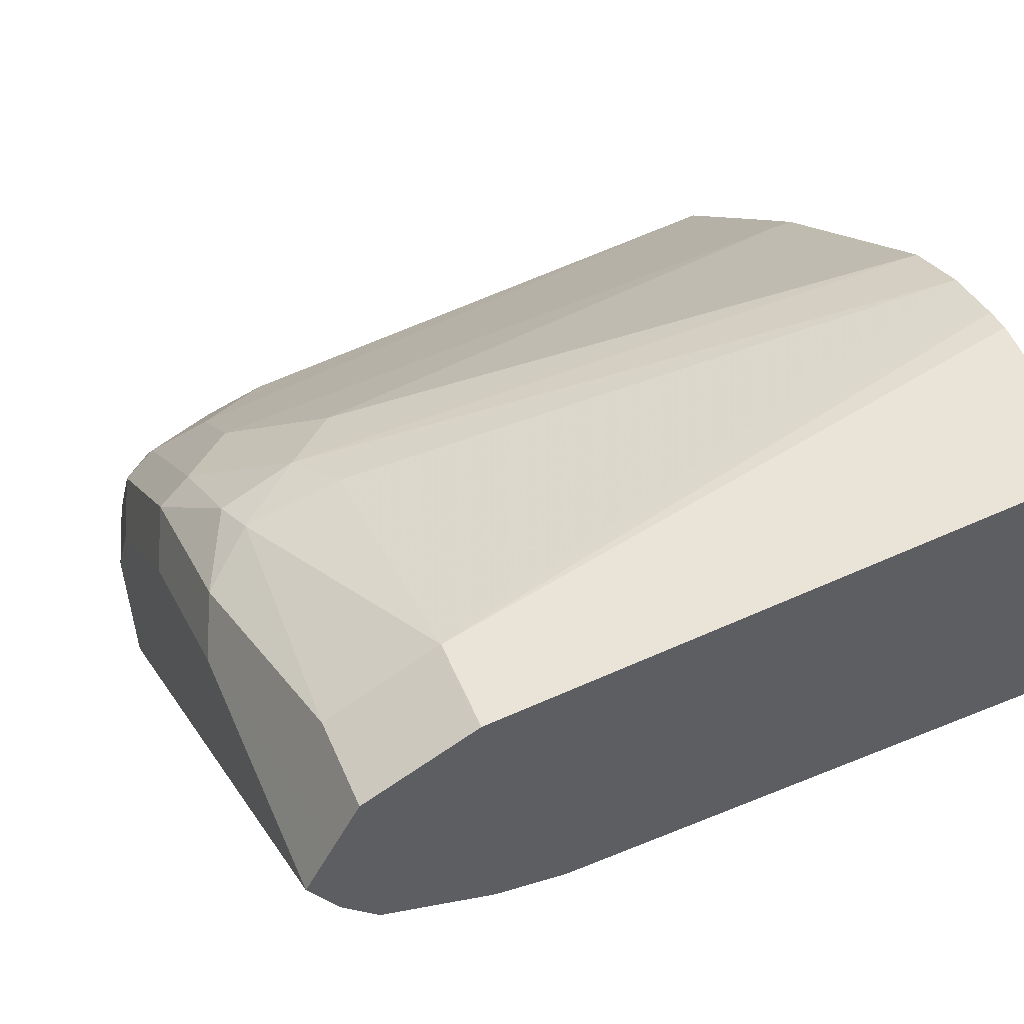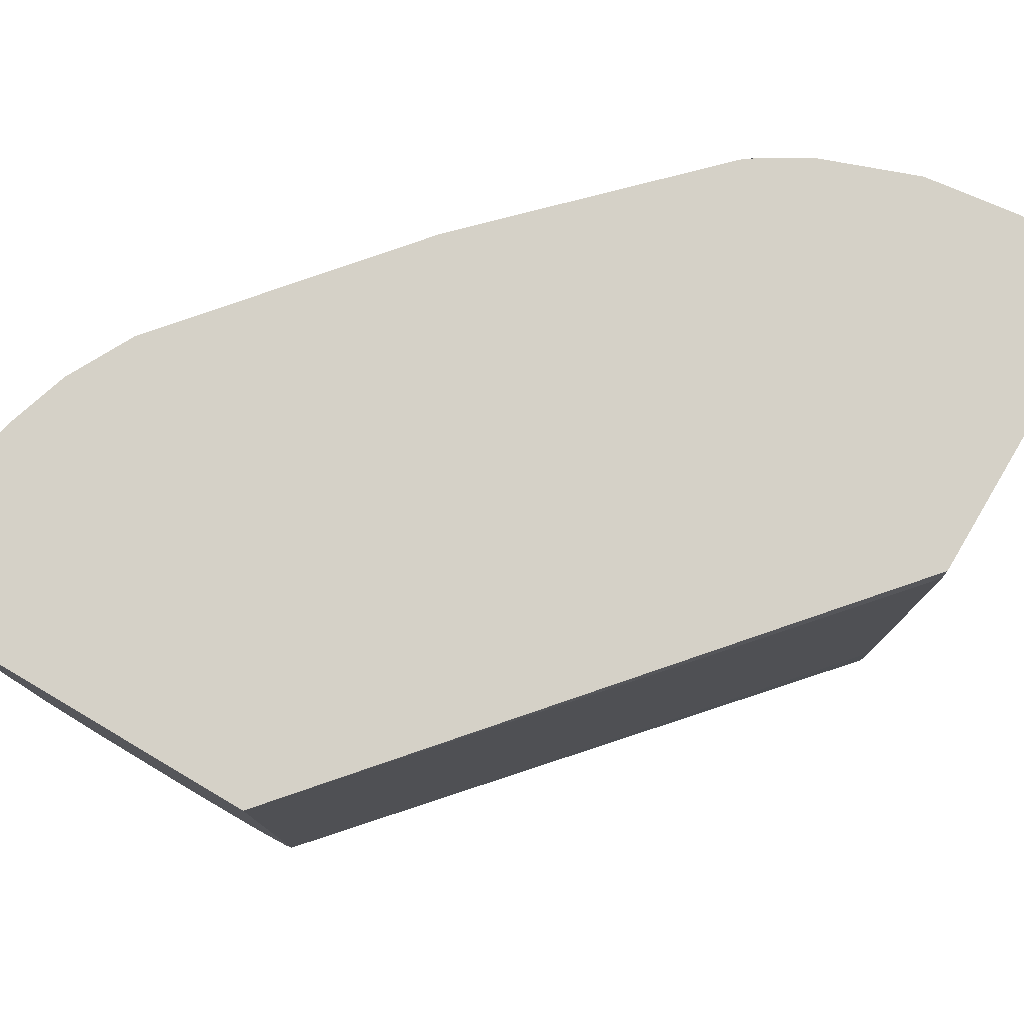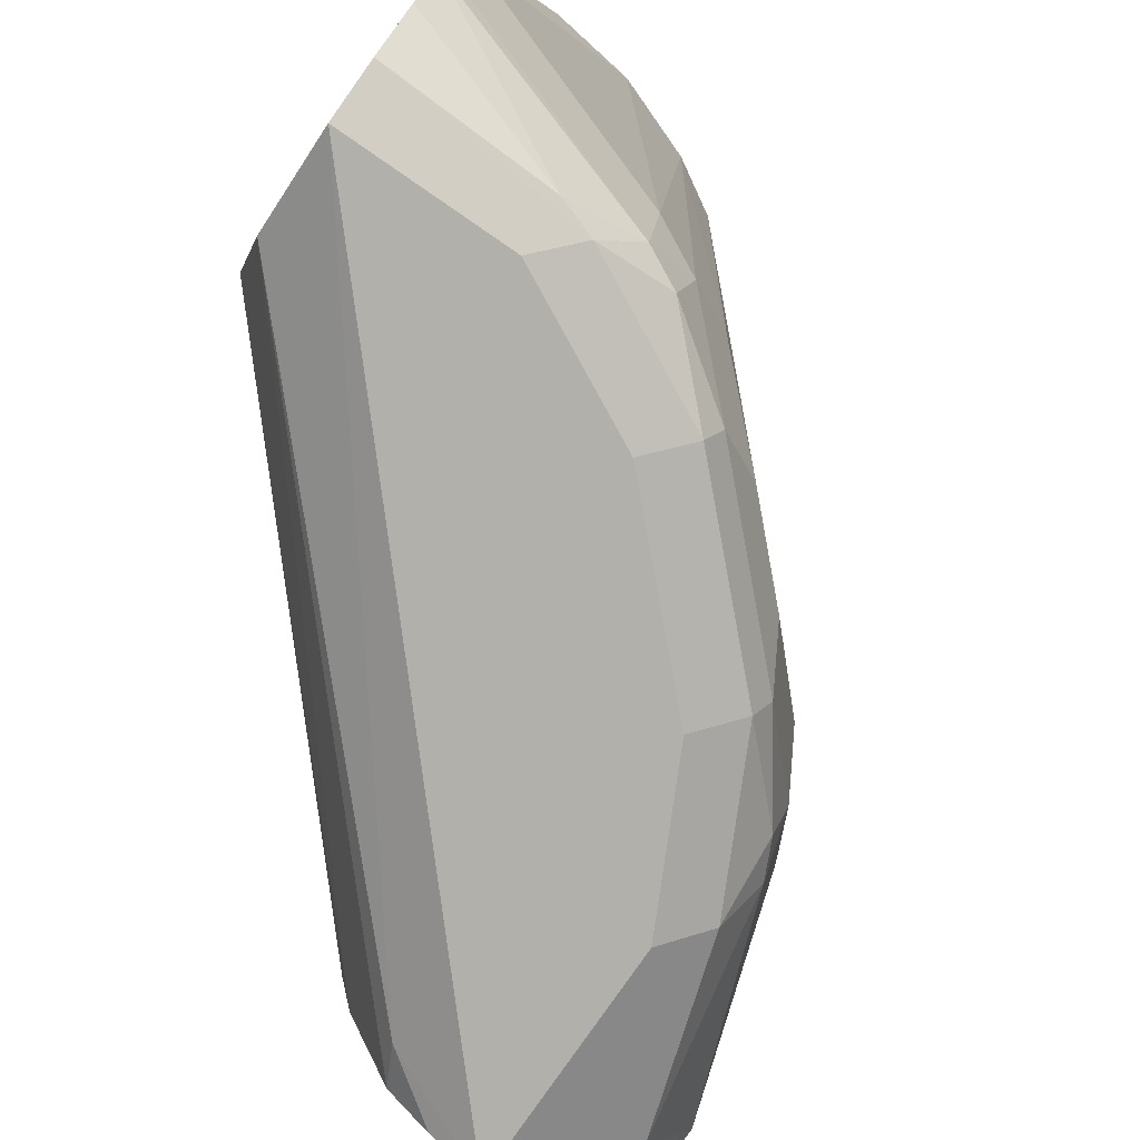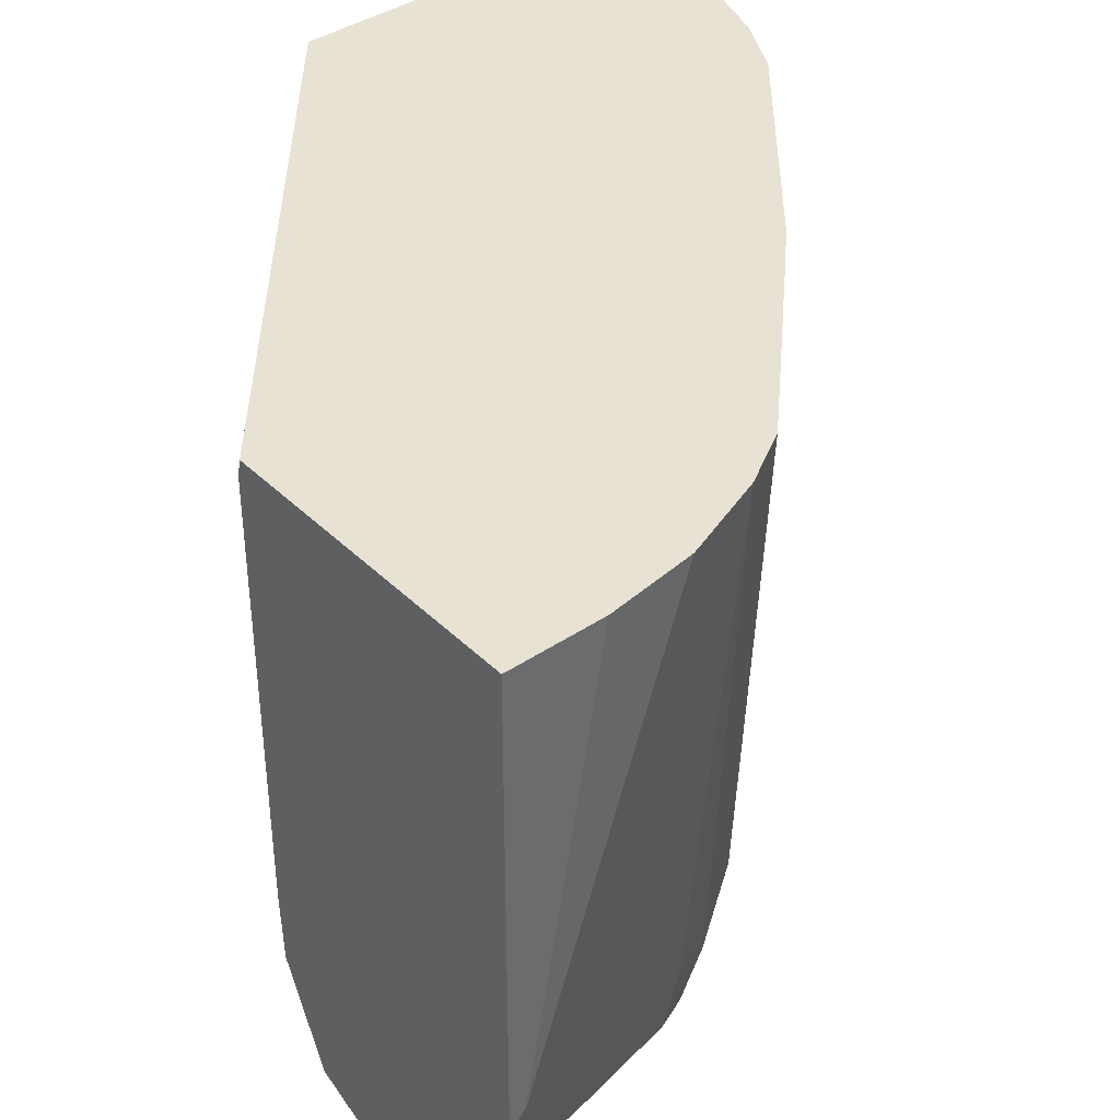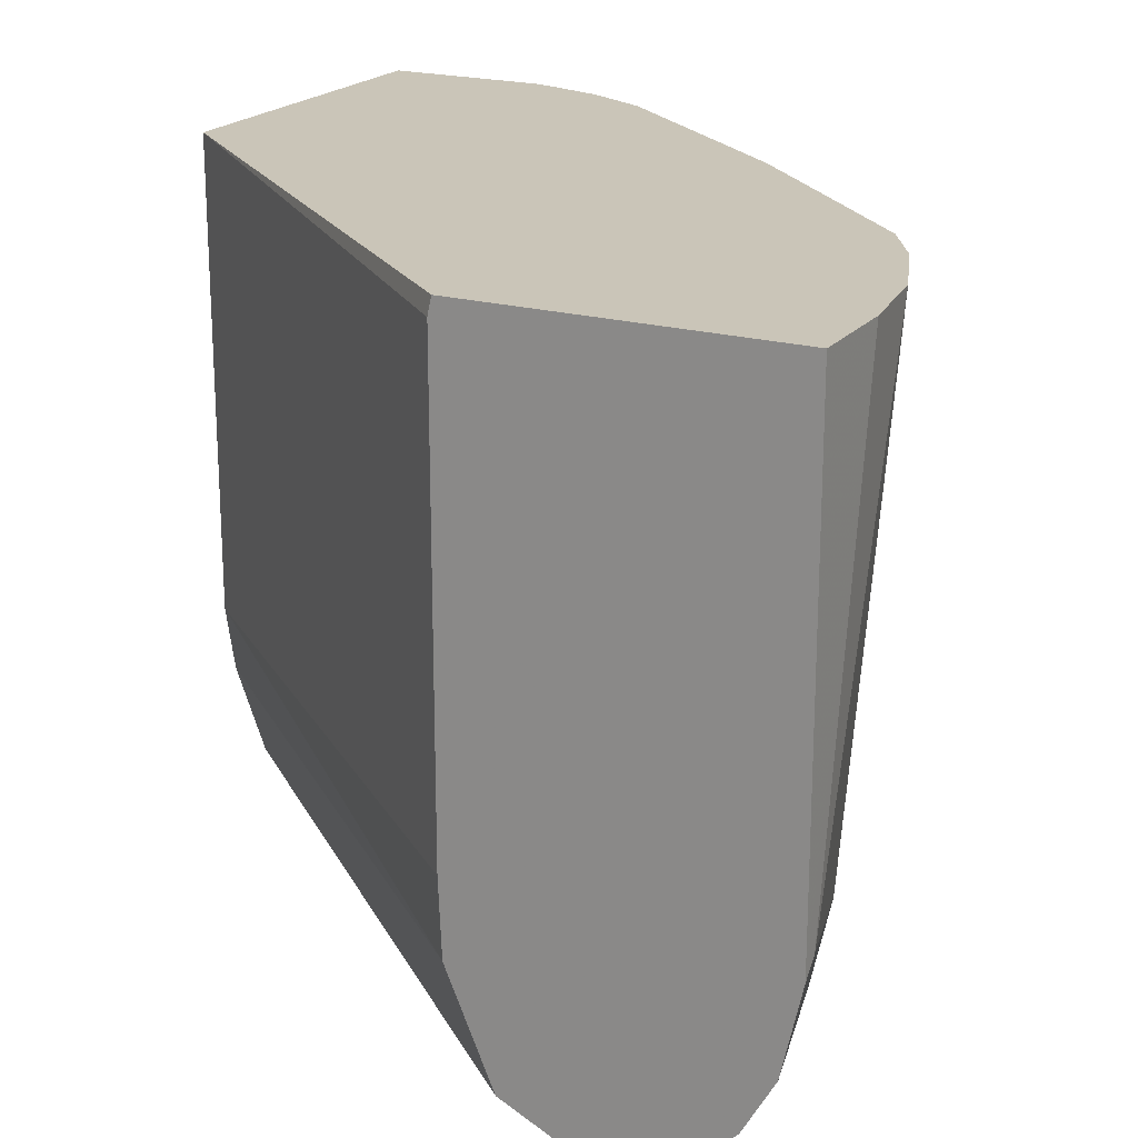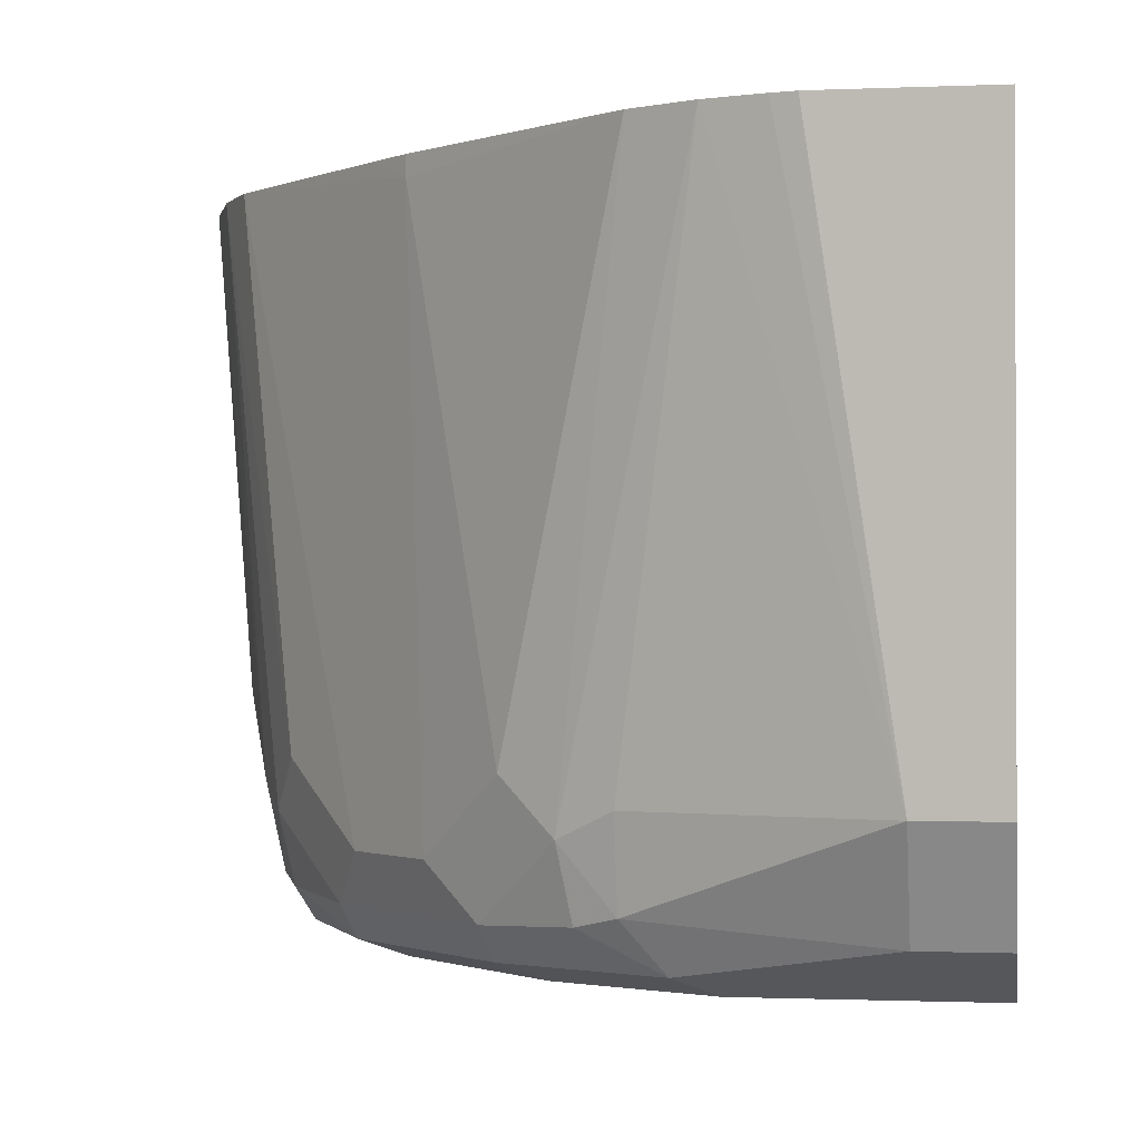
<metadata>
{"format":"obj","ext":"obj","renderer":"f3d","projection":"perspective","resolution":1024,"background":"white","views":[{"elev":55.3,"azim":-113.4,"up":"+Y"},{"elev":78.7,"azim":-59.4,"up":"+Z"},{"elev":-78.5,"azim":55.5,"up":"+Z"},{"elev":39.7,"azim":50.1,"up":"+Z"},{"elev":20.4,"azim":27.3,"up":"+Z"},{"elev":-1.0,"azim":-171.0,"up":"+Z"}]}
</metadata>
<code>
v 0.03727 0.6241 -0.093
v 0.01863 0.6147 -0.2235
v -0.000865 0.6241 -0.093
v 0.04272 0.6228 -0.093
v 0.01863 0.6023 -0.2484
v -0.000865 0.6145 -0.2241
v -0.000865 0.6147 -0.2235
v 0.05589 0.6185 -0.093
v 0.07453 0.5961 -0.2235
v 0.07453 0.5915 -0.2445
v -0.000865 0.5402 -0.093
v -0.000865 0.6017 -0.2487
v -0.000865 0.6023 -0.2484
v 0.0652 0.5868 -0.2561
v 0.07052 0.6107 -0.093
v 0.08694 0.5899 -0.2297
v 0.08384 0.5868 -0.2468
v 0.1118 0.4431 -0.09713
v 0.1127 0.4431 -0.093
v -0.000865 0.5402 -0.2049
v -0.000865 0.5893 -0.2549
v 0.05589 0.5775 -0.2608
v 0.1024 0.5682 -0.2561
v 0.1211 0.5682 -0.093
v 0.1211 0.5682 -0.09782
v 0.09935 0.5837 -0.2173
v 0.1056 0.5713 -0.2484
v 0.1118 0.4431 -0.2049
v 0.1864 0.4431 -0.093
v -0.000865 0.5437 -0.2211
v 0.1126 0.4431 -0.2227
v -0.000865 0.5775 -0.2608
v 0.09313 0.5589 -0.2608
v 0.1397 0.5309 -0.2561
v 0.1118 0.5402 -0.2608
v 0.1306 0.5588 -0.093
v 0.118 0.5651 -0.236
v 0.1491 0.5403 -0.093
v 0.1679 0.5216 -0.093
v 0.1583 0.5309 -0.09782
v 0.1428 0.534 -0.2484
v 0.1863 0.4431 -0.2089
v 0.1864 0.4659 -0.093
v -0.000865 0.5546 -0.2464
v 0.1237 0.4431 -0.2488
v 0.009325 0.5495 -0.2515
v -0.000865 0.5651 -0.2546
v 0.149 0.4431 -0.2608
v 0.1304 0.5216 -0.2608
v 0.1583 0.5123 -0.2468
v 0.1583 0.4937 -0.2561
v 0.149 0.4844 -0.2608
v 0.1366 0.5464 -0.236
v 0.1552 0.5278 -0.2173
v 0.1757 0.5084 -0.093
v 0.1614 0.5154 -0.2297
v 0.1863 0.4471 -0.2049
v 0.1816 0.4431 -0.2298
v 0.1834 0.4875 -0.093
v 0.1628 0.4431 -0.2544
v 0.163 0.503 -0.2445
v 0.1614 0.4844 -0.2546
v 0.1676 0.503 -0.2235
v 0.1816 0.4471 -0.2259
v 0.1743 0.4431 -0.2428
f 26 37 27
f 27 37 41
f 27 41 34
f 29 42 43
f 30 44 45
f 30 45 31
f 34 41 50
f 32 48 46
f 34 49 35
f 34 50 51
f 25 40 37
f 34 51 52
f 32 46 47
f 25 39 40
f 22 35 49
f 25 36 38
f 25 37 26
f 24 36 25
f 23 35 33
f 23 34 35
f 23 27 34
f 22 48 32
f 22 52 48
f 22 49 52
f 22 33 35
f 21 22 32
f 20 31 28
f 34 52 49
f 25 38 39
f 37 40 53
f 55 63 56
f 39 54 53
f 60 62 65
f 58 61 64
f 58 62 61
f 58 65 62
f 57 63 59
f 57 61 63
f 57 64 61
f 56 63 61
f 20 30 31
f 55 59 63
f 54 55 56
f 51 60 52
f 51 62 60
f 51 61 62
f 50 61 51
f 50 56 61
f 48 52 60
f 45 46 48
f 44 46 45
f 44 47 46
f 43 57 59
f 42 64 57
f 42 58 64
f 42 57 43
f 41 56 50
f 41 54 56
f 41 53 54
f 39 55 54
f 39 53 40
f 37 53 41
f 18 29 19
f 18 31 45
f 18 58 42
f 3 32 47
f 3 21 32
f 3 12 21
f 3 13 12
f 3 6 13
f 3 7 6
f 2 10 5
f 2 9 10
f 2 8 9
f 2 4 8
f 2 6 7
f 2 5 6
f 1 4 2
f 3 47 44
f 18 42 29
f 1 24 15
f 1 36 24
f 1 38 36
f 1 39 38
f 1 55 39
f 1 59 55
f 1 43 59
f 1 29 43
f 1 19 29
f 1 11 19
f 1 3 11
f 1 7 3
f 1 2 7
f 1 15 8
f 3 44 30
f 1 8 4
f 3 20 11
f 3 30 20
f 18 65 58
f 18 60 65
f 18 48 60
f 18 45 48
f 18 28 31
f 17 27 23
f 16 26 27
f 15 26 16
f 15 25 26
f 15 24 25
f 14 33 22
f 14 23 33
f 14 17 23
f 16 27 17
f 12 14 21
f 11 28 18
f 11 20 28
f 11 18 19
f 10 17 14
f 10 16 17
f 9 16 10
f 8 16 9
f 8 15 16
f 5 14 12
f 5 10 14
f 5 13 6
f 14 22 21
f 5 12 13

</code>
